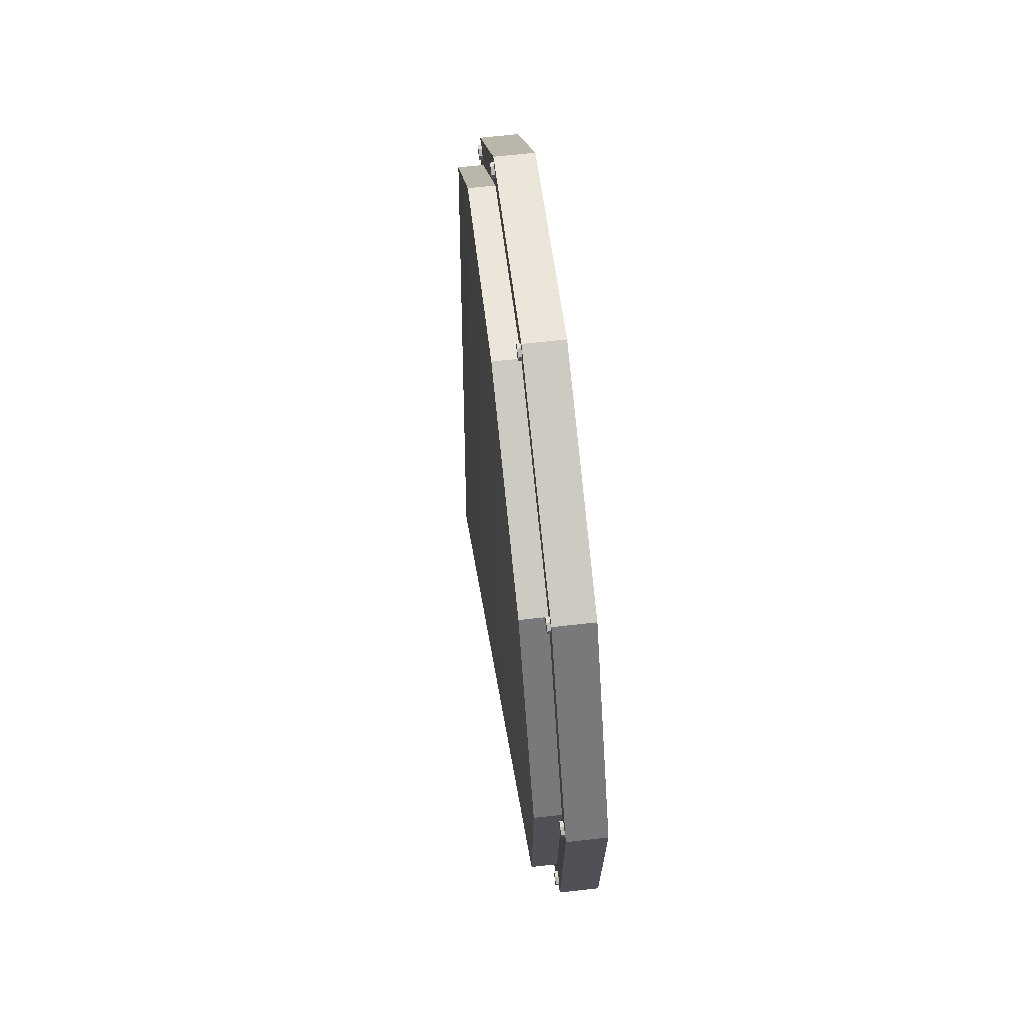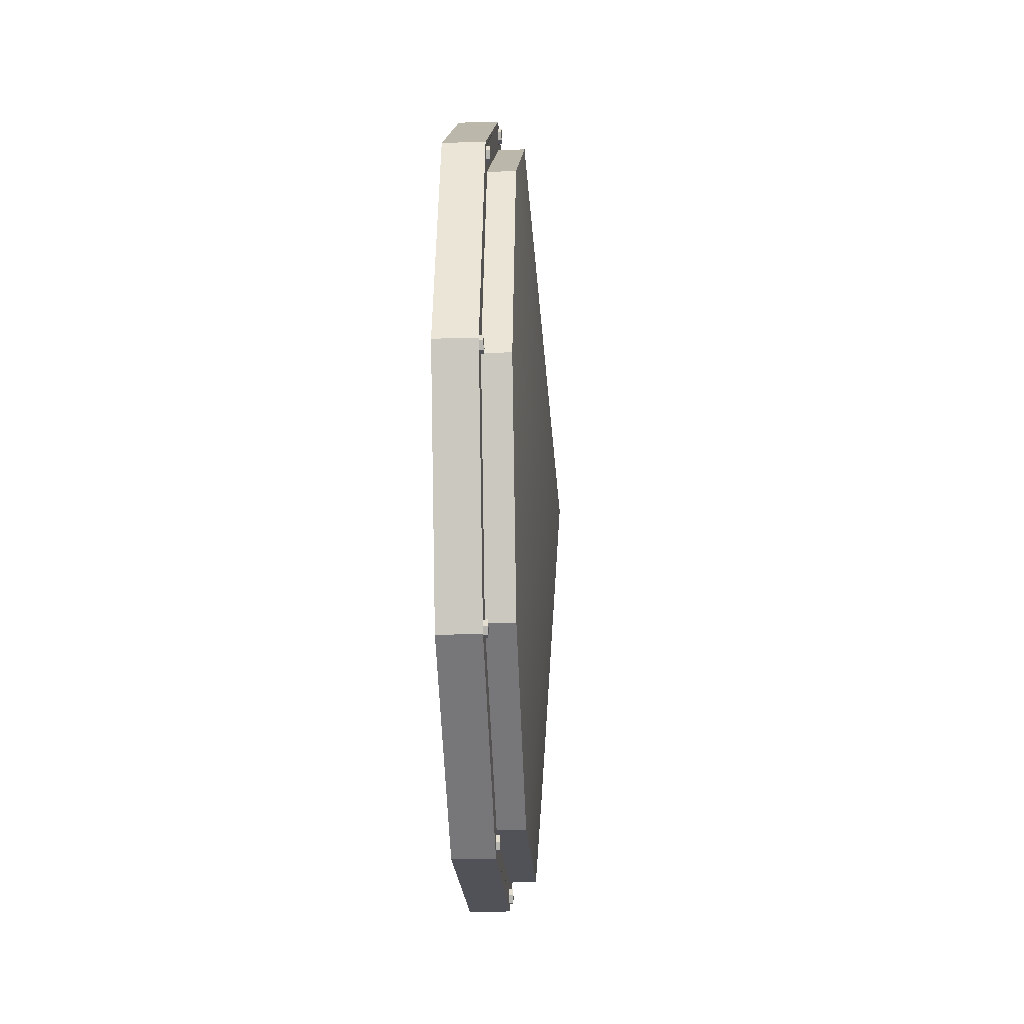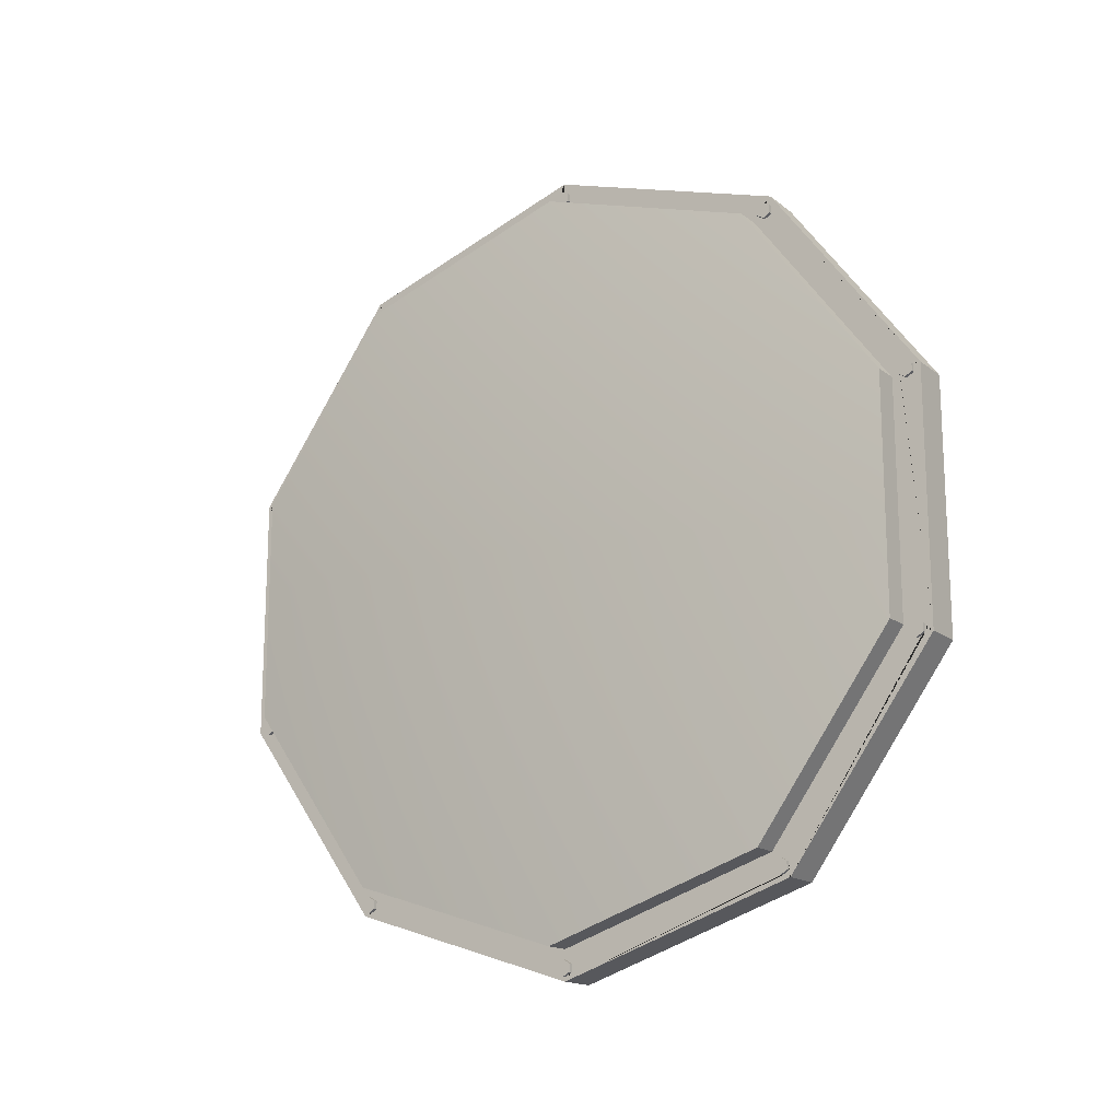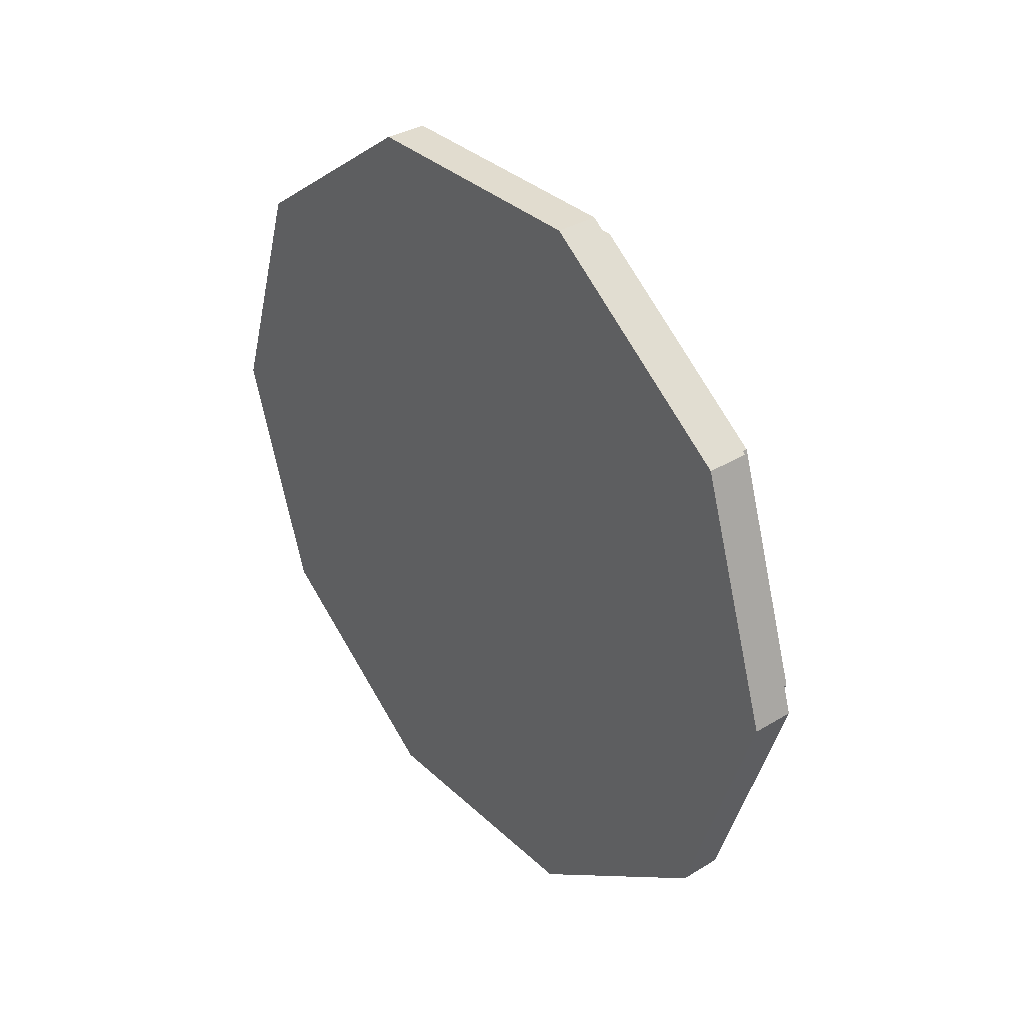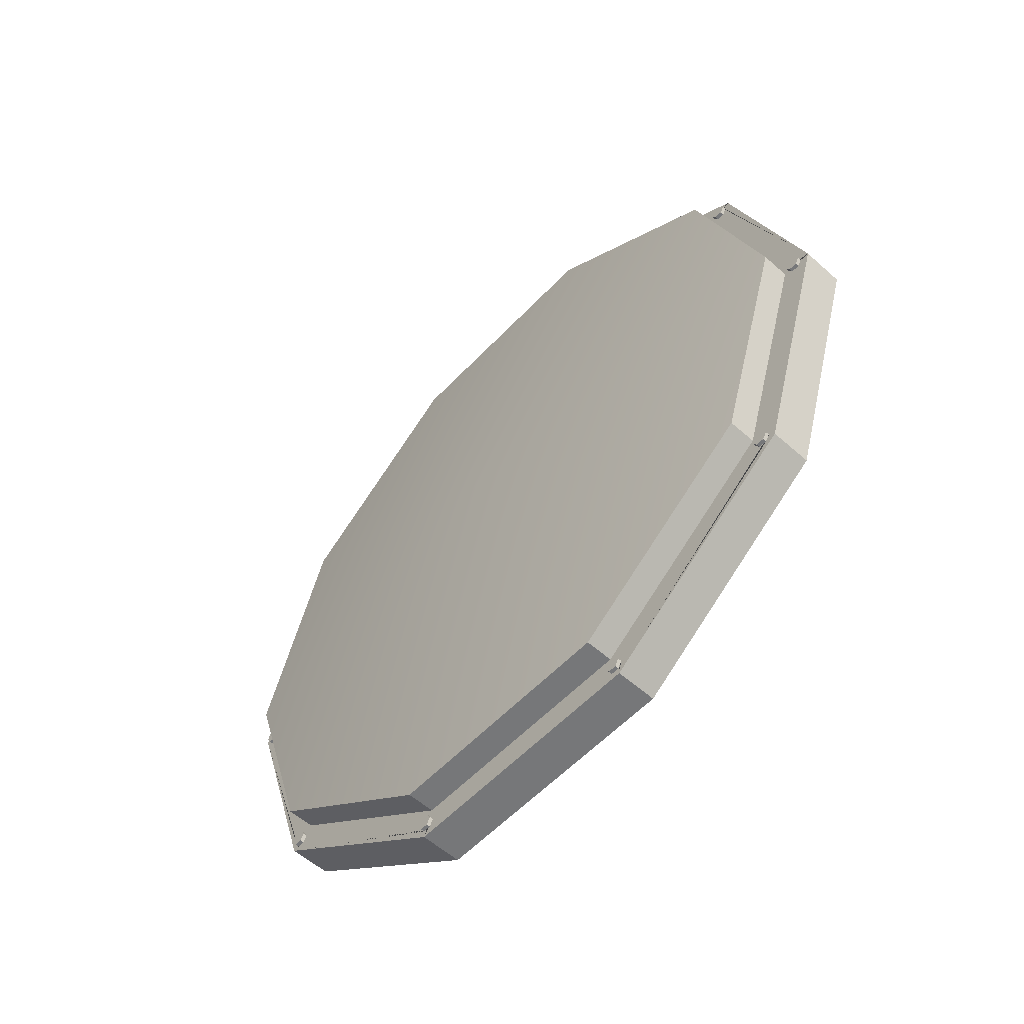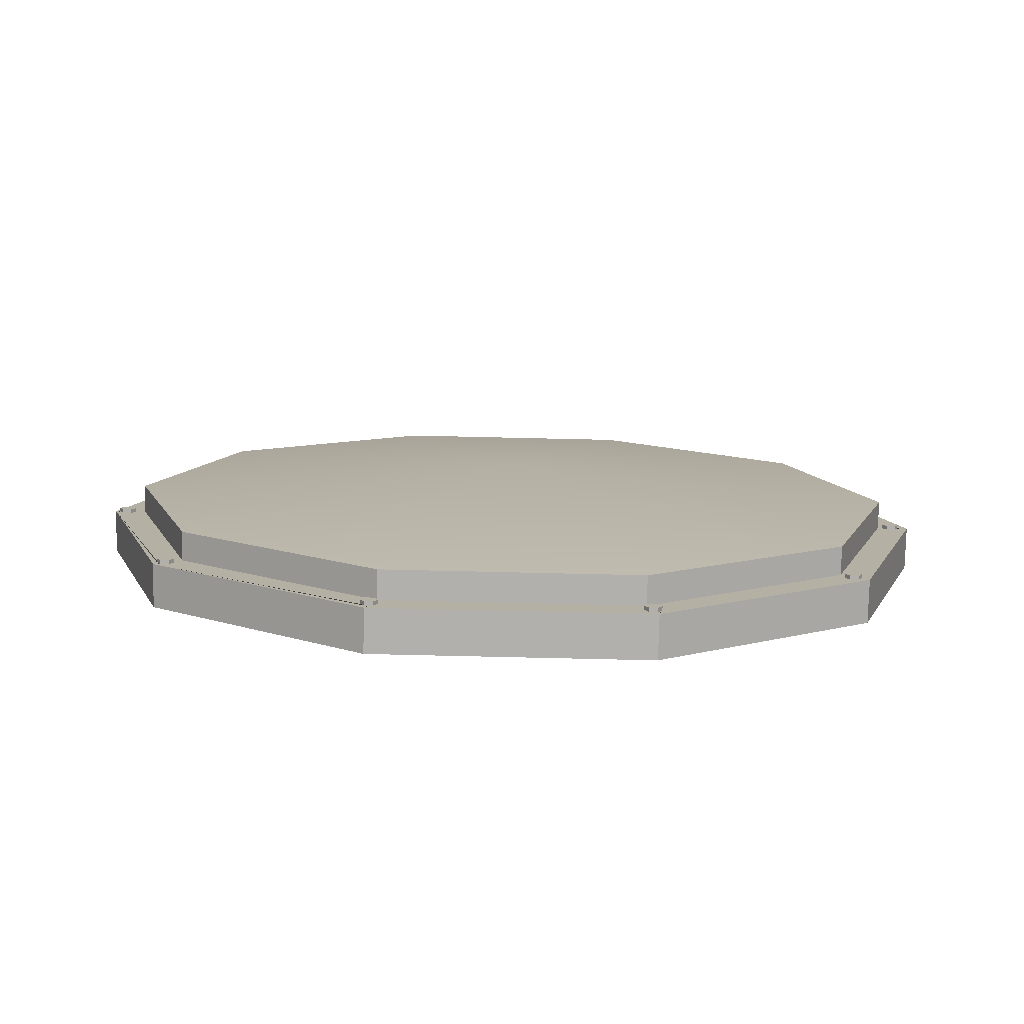
<metadata>
{"format":"obj","ext":"obj","renderer":"f3d","projection":"perspective","resolution":1024,"background":"white","views":[{"elev":68.7,"azim":173.7,"up":"+Y"},{"elev":-21.4,"azim":2.8,"up":"+Z"},{"elev":-16.5,"azim":123.8,"up":"+Y"},{"elev":34.5,"azim":-39.1,"up":"+Z"},{"elev":-57.1,"azim":137.3,"up":"+Z"},{"elev":-78.7,"azim":88.7,"up":"+Z"}]}
</metadata>
<code>
g default
v 1.359 -0.7939 -0.5511
v 1.359 -0.8036 -0.568
v 1.359 -0.7841 -0.568
v 1.359 -0.7743 -0.5848
v 1.359 -0.7646 -0.568
v 1.35 -0.7646 -0.568
v 1.35 -0.7743 -0.5848
v 1.359 -0.7743 -0.5511
v 1.35 -0.7939 -0.5511
v 1.35 -0.7743 -0.5511
v 1.35 -0.7697 -0.5592
v 1.359 -0.3202 -0.9145
v 1.359 -0.3105 -0.9314
v 1.359 -0.3007 -0.9145
v 1.359 -0.291 -0.9314
v 1.359 -0.3105 -0.8976
v 1.359 -0.2812 -0.9145
v 1.359 -0.291 -0.8976
v 1.25 -1 0
v 1.25 -0.809 -0.5878
v 1.35 -0.809 -0.5878
v 1.35 -1 0
v 1.35 -0.3105 -0.9314
v 1.35 -0.3202 -0.9145
v 1.35 -0.3105 -0.8976
v 1.35 -0.2812 -0.9145
v 1.35 -0.291 -0.9314
v 1.35 -0.7495 -0.5445
v 1.35 -0.2863 -0.8811
v 1.416 -0.2863 -0.8811
v 1.416 -0.7495 -0.5445
v 1.35 -0.291 -0.8976
v 1.35 -0.3026 -0.9314
v 1.359 -0.9892 -0.001052
v 1.359 -0.9794 -0.01794
v 1.359 -0.9697 -0.001052
v 1.359 -0.9599 -0.01794
v 1.359 -0.9794 0.01584
v 1.359 -0.9502 -0.001052
v 1.359 -0.9599 0.01584
v 1.35 -0.2917 -0.8976
v 1.25 -0.4045 -0.2939
v 1.25 -0.1545 -0.4755
v 1.25 -0.309 -0.9511
v 1.35 -0.9264 0
v 1.416 -0.9264 0
v 1.25 0.309 -0.9511
v 1.35 0.309 -0.9511
v 1.35 -0.309 -0.9511
v 1.491 0 0
v 1.25 -0.5 0
v 1.35 -0.9794 -0.01794
v 1.35 -0.9892 -0.001052
v 1.35 -0.9599 -0.01794
v 1.35 -0.9502 -0.001052
v 1.35 -0.9794 0.01584
v 1.35 -0.9599 0.01584
v 1.359 0.2782 -0.9166
v 1.359 0.2879 -0.9335
v 1.359 0.2977 -0.9166
v 1.359 0.3075 -0.9335
v 1.359 0.2879 -0.8997
v 1.359 0.3172 -0.9166
v 1.359 0.3075 -0.8997
v 1.25 0 0
v 1.416 0.2863 -0.8811
v 1.35 0.2863 -0.8811
v 1.25 0.1545 -0.4755
v 1.35 -0.9886 0
v 1.25 -0.4045 0.2939
v 1.416 -0.7495 0.5445
v 1.35 -0.9508 0
v 1.359 -0.8035 0.5699
v 1.359 -0.7938 0.553
v 1.359 -0.784 0.5699
v 1.359 -0.7743 0.553
v 1.359 -0.7938 0.5868
v 1.359 -0.7645 0.5699
v 1.359 -0.7743 0.5868
v 1.25 0.4045 -0.2939
v 1.25 -0.809 0.5878
v 1.35 -0.809 0.5878
v 1.35 0.2879 -0.9335
v 1.35 0.2782 -0.9166
v 1.35 0.2879 -0.8997
v 1.416 0.7495 -0.5445
v 1.35 0.3172 -0.9166
v 1.35 0.3075 -0.9335
v 1.25 -0.1545 0.4755
v 1.35 0.3075 -0.8997
v 1.35 -0.7939 -0.5848
v 1.35 -0.7971 -0.5792
v 1.35 -0.7495 0.5445
v 1.25 0.5 0
v 1.359 0.7542 -0.5717
v 1.359 0.7639 -0.5885
v 1.359 0.7737 -0.5717
v 1.359 0.7834 -0.5885
v 1.359 0.7639 -0.5548
v 1.359 0.7932 -0.5717
v 1.25 0.1545 0.4755
v 1.416 -0.2863 0.8811
v 1.359 0.7834 -0.5548
v 1.25 0.4045 0.2939
v 1.416 0.9264 0
v 1.25 0.809 -0.5878
v 1.35 0.809 -0.5878
v 1.359 -0.3171 0.914
v 1.359 -0.3074 0.8972
v 1.359 -0.2976 0.914
v 1.359 -0.2879 0.8972
v 1.359 -0.3074 0.9309
v 1.359 -0.2781 0.914
v 1.35 -0.7938 0.553
v 1.35 -0.8035 0.5699
v 1.359 -0.2879 0.9309
v 1.35 0.3033 -0.9335
v 1.35 -0.7743 0.553
v 1.416 0.2863 0.8811
v 1.35 -0.7938 0.5868
v 1.35 -0.7743 0.5868
v 1.35 -0.7645 0.5699
v 1.35 0.2923 -0.8997
v 1.35 0.7495 -0.5445
v 1.416 0.7495 0.5445
v 1.359 0.9373 0.000988
v 1.359 0.947 -0.01591
v 1.359 0.9568 0.000988
v 1.359 0.9665 -0.01591
v 1.359 0.947 0.01788
v 1.359 0.9763 0.000988
v 1.359 0.9665 0.01788
v 1.25 -0.309 0.9511
v 1.359 0.2763 0.9137
v 1.359 0.2861 0.8968
v 1.359 0.2958 0.9137
v 1.359 0.3056 0.8968
v 1.359 0.2861 0.9306
v 1.359 0.3153 0.9137
v 1.359 0.3056 0.9306
v 1.35 -0.309 0.9511
v 1.359 0.7587 0.5685
v 1.359 0.7684 0.5516
v 1.359 0.7782 0.5685
v 1.359 0.7879 0.5516
v 1.359 0.7684 0.5854
v 1.359 0.7977 0.5685
v 1.359 0.7879 0.5854
v 1.35 0.7639 -0.5885
v 1.35 0.7542 -0.5717
v 1.35 0.7834 -0.5885
v 1.35 0.7639 -0.5548
v 1.35 0.7834 -0.5548
v 1.35 -0.2863 0.8811
v 1.35 0.7932 -0.5717
v 1.25 1 0
v 1.35 -0.7979 0.5797
v 1.35 -0.7704 0.5597
v 1.35 1 0
v 1.35 -0.3074 0.8972
v 1.35 -0.3171 0.914
v 1.35 0.9264 0
v 1.25 0.309 0.9511
v 1.35 -0.3074 0.9309
v 1.35 -0.2781 0.914
v 1.35 -0.2879 0.8972
v 1.35 -0.2879 0.9309
v 1.25 0.809 0.5878
v 1.35 0.309 0.9511
v 1.35 0.2863 0.8811
v 1.35 0.9665 -0.01591
v 1.35 0.947 -0.01591
v 1.35 0.9373 0.000988
v 1.35 0.947 0.01788
v 1.35 0.9665 0.01788
v 1.35 0.9763 0.000988
v 1.35 0.7638 -0.5549
v 1.35 0.7913 -0.5749
v 1.35 0.7495 0.5445
v 1.35 0.809 0.5878
v 1.35 0.2861 0.8968
v 1.35 0.2763 0.9137
v 1.35 0.2861 0.9306
v 1.35 0.3153 0.9137
v 1.35 0.3056 0.8968
v 1.35 0.3056 0.9306
v 1.35 0.7879 0.5516
v 1.35 0.7684 0.5516
v 1.35 0.7587 0.5685
v 1.35 0.7684 0.5854
v 1.35 0.7977 0.5685
v 1.35 0.7879 0.5854
v 1.35 -0.8036 -0.568
v 1.35 -0.2915 0.8972
v 1.35 -0.3025 0.9309
v 1.35 0.9378 0
v 1.35 0.9757 0
v 1.35 0.2914 0.8968
v 1.35 0.3024 0.9306
v 1.35 0.7657 0.5563
v 1.35 0.7932 0.5763
v 1.359 -0.7939 -0.5848
g clapet_tuyau_s
f 1 2 3
f 4 5 3
f 6 5 4 7
f 8 1 3
f 5 8 3
f 9 1 8 10
f 10 8 5 6 11
f 12 13 14
f 13 15 14
f 16 12 14
f 15 17 14
f 18 16 14
f 17 18 14
f 19 20 21 22
f 23 13 12 24
f 24 12 16 25
f 26 17 15 27
f 28 29 30 31
f 32 18 17 26
f 27 15 13 23 33
f 34 35 36
f 35 37 36
f 38 34 36
f 37 39 36
f 40 38 36
f 39 40 36
f 25 16 18 32 41
f 42 43 44 20
f 45 28 31 46
f 44 47 48 49
f 31 30 50
f 51 42 20 19
f 52 35 34 53
f 54 37 35 52
f 55 39 37 54
f 46 31 50
f 56 38 40 57
f 58 59 60
f 59 61 60
f 62 58 60
f 61 63 60
f 64 62 60
f 63 64 60
f 43 42 65
f 42 51 65
f 30 66 50
f 29 67 66 30
f 68 43 65
f 43 68 47 44
f 53 34 38 56 69
f 51 70 65
f 71 46 50
f 57 40 39 55 72
f 73 74 75
f 74 76 75
f 77 73 75
f 76 78 75
f 79 77 75
f 78 79 75
f 80 68 65
f 81 19 22 82
f 83 59 58 84
f 84 58 62 85
f 66 86 50
f 87 63 61 88
f 70 89 65
f 90 64 63 87
f 21 49 33 23 24 25 41 29 28 11 6 7 91 92
f 70 51 19 81
f 93 45 46 71
f 94 80 65
f 95 96 97
f 96 98 97
f 99 95 97
f 98 100 97
f 89 101 65
f 102 71 50
f 103 99 97
f 100 103 97
f 104 94 65
f 101 104 65
f 86 105 50
f 47 106 107 48
f 68 80 106 47
f 108 109 110
f 109 111 110
f 112 108 110
f 111 113 110
f 114 74 73 115
f 116 112 110
f 113 116 110
f 88 61 59 83 117
f 118 76 74 114
f 119 102 50
f 120 77 79 121
f 121 79 78 122
f 85 62 64 90 123
f 67 124 86 66
f 105 125 50
f 125 119 50
f 126 127 128
f 127 129 128
f 130 126 128
f 129 131 128
f 132 130 128
f 131 132 128
f 89 70 81 133
f 134 135 136
f 135 137 136
f 138 134 136
f 137 139 136
f 140 138 136
f 139 140 136
f 133 81 82 141
f 142 143 144
f 143 145 144
f 146 142 144
f 145 147 144
f 148 146 144
f 147 148 144
f 149 96 95 150
f 151 98 96 149
f 152 99 103 153
f 154 93 71 102
f 153 103 100 155
f 80 94 156 106
f 115 73 77 120 157
f 122 78 76 118 158
f 106 156 159 107
f 160 109 108 161
f 124 162 105 86
f 101 89 133 163
f 161 108 112 164
f 165 113 111 166
f 167 116 113 165
f 94 104 168 156
f 104 101 163 168
f 163 133 141 169
f 170 154 102 119
f 171 129 127 172
f 173 126 130 174
f 174 130 132 175
f 175 132 131 176
f 150 95 99 152 177
f 155 100 98 151 178
f 162 179 125 105
f 156 168 180 159
f 181 135 134 182
f 182 134 138 183
f 184 139 137 185
f 186 140 139 184
f 179 170 119 125
f 168 163 169 180
f 187 145 143 188
f 189 142 146 190
f 191 147 145 187
f 190 146 148 192
f 22 21 92 193 9 10 11 28 45 72 55 54 52 53 69
f 166 111 109 160 194
f 164 112 116 167 195
f 172 127 126 173 196
f 176 131 129 171 197
f 185 137 135 181 198
f 183 138 140 186 199
f 188 143 142 189 200
f 192 148 147 191 201
f 49 48 117 83 84 85 123 67 29 41 32 26 27 33
f 82 22 69 56 57 72 45 93 158 118 114 115 157
f 48 107 178 151 149 150 177 124 67 123 90 87 88 117
f 141 82 157 120 121 122 158 93 154 194 160 161 164 195
f 107 159 197 171 172 196 162 124 177 152 153 155 178
f 169 141 195 167 165 166 194 154 170 198 181 182 183 199
f 180 169 199 186 184 185 198 170 179 200 189 190 192 201
f 159 180 201 191 187 188 200 179 162 196 173 174 175 176 197
f 202 4 3
f 193 2 1 9
f 2 202 3
f 7 4 202 91
f 20 44 49 21
f 91 202 2 193 92

</code>
